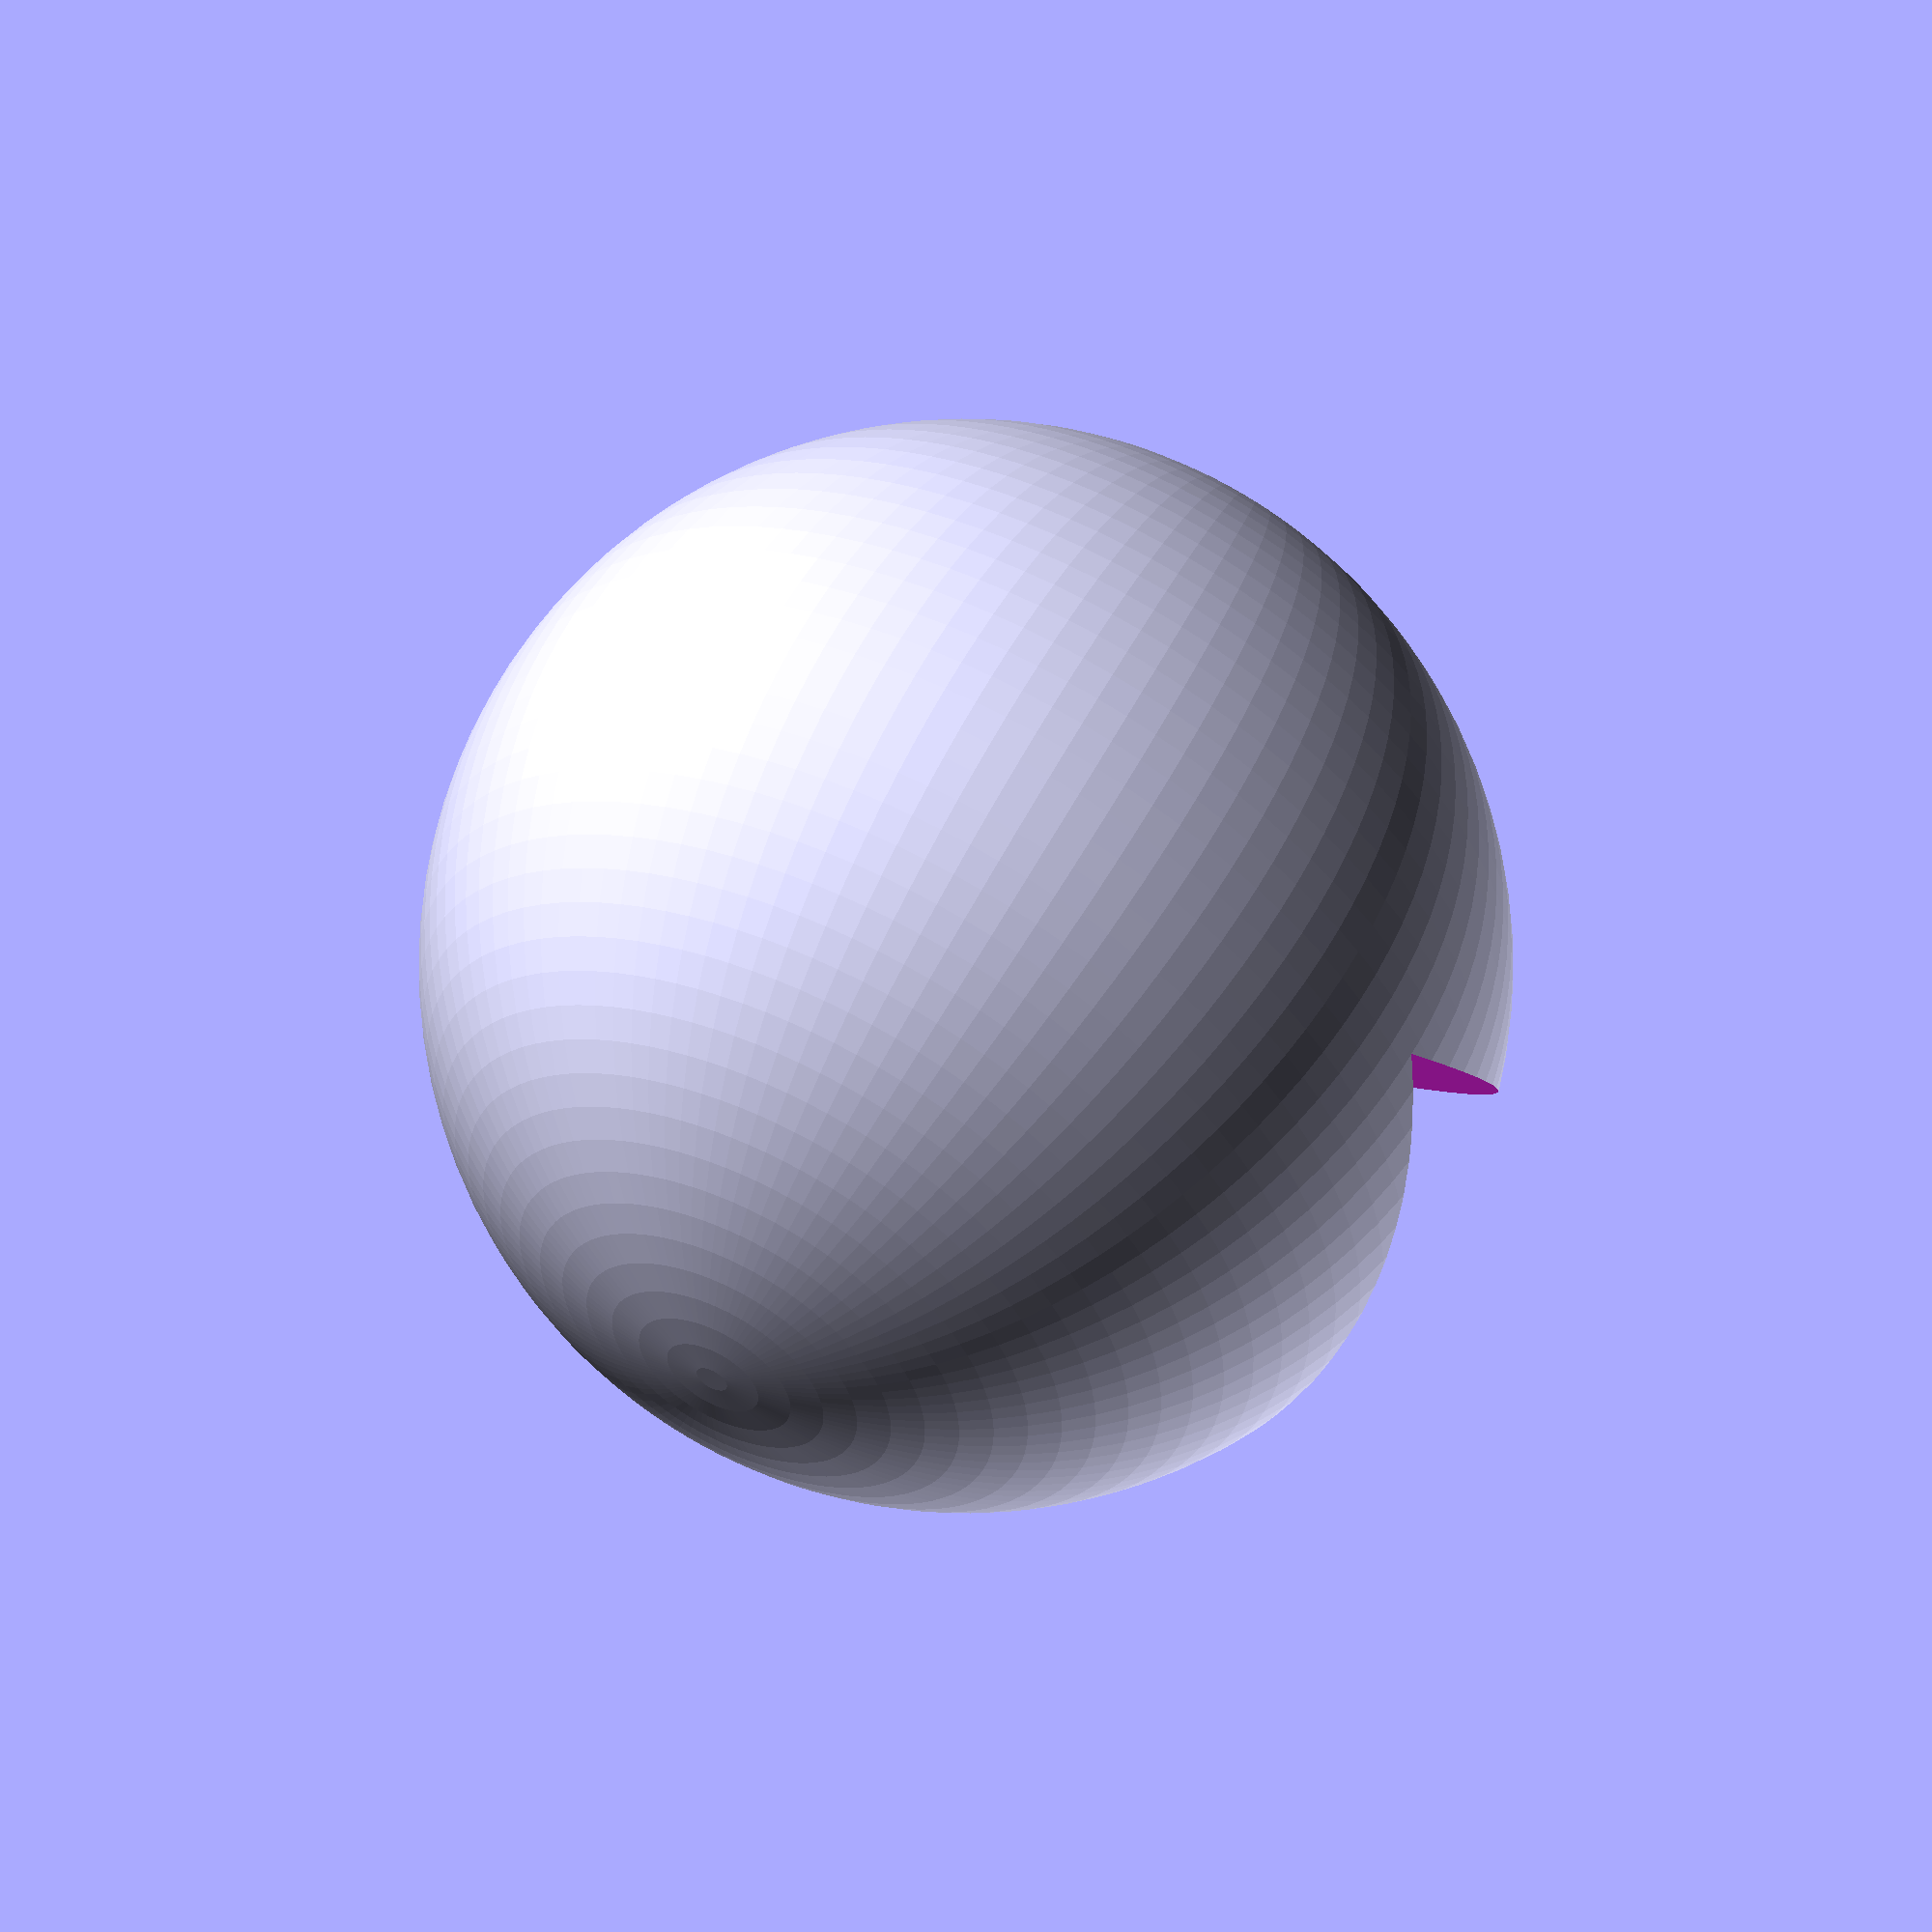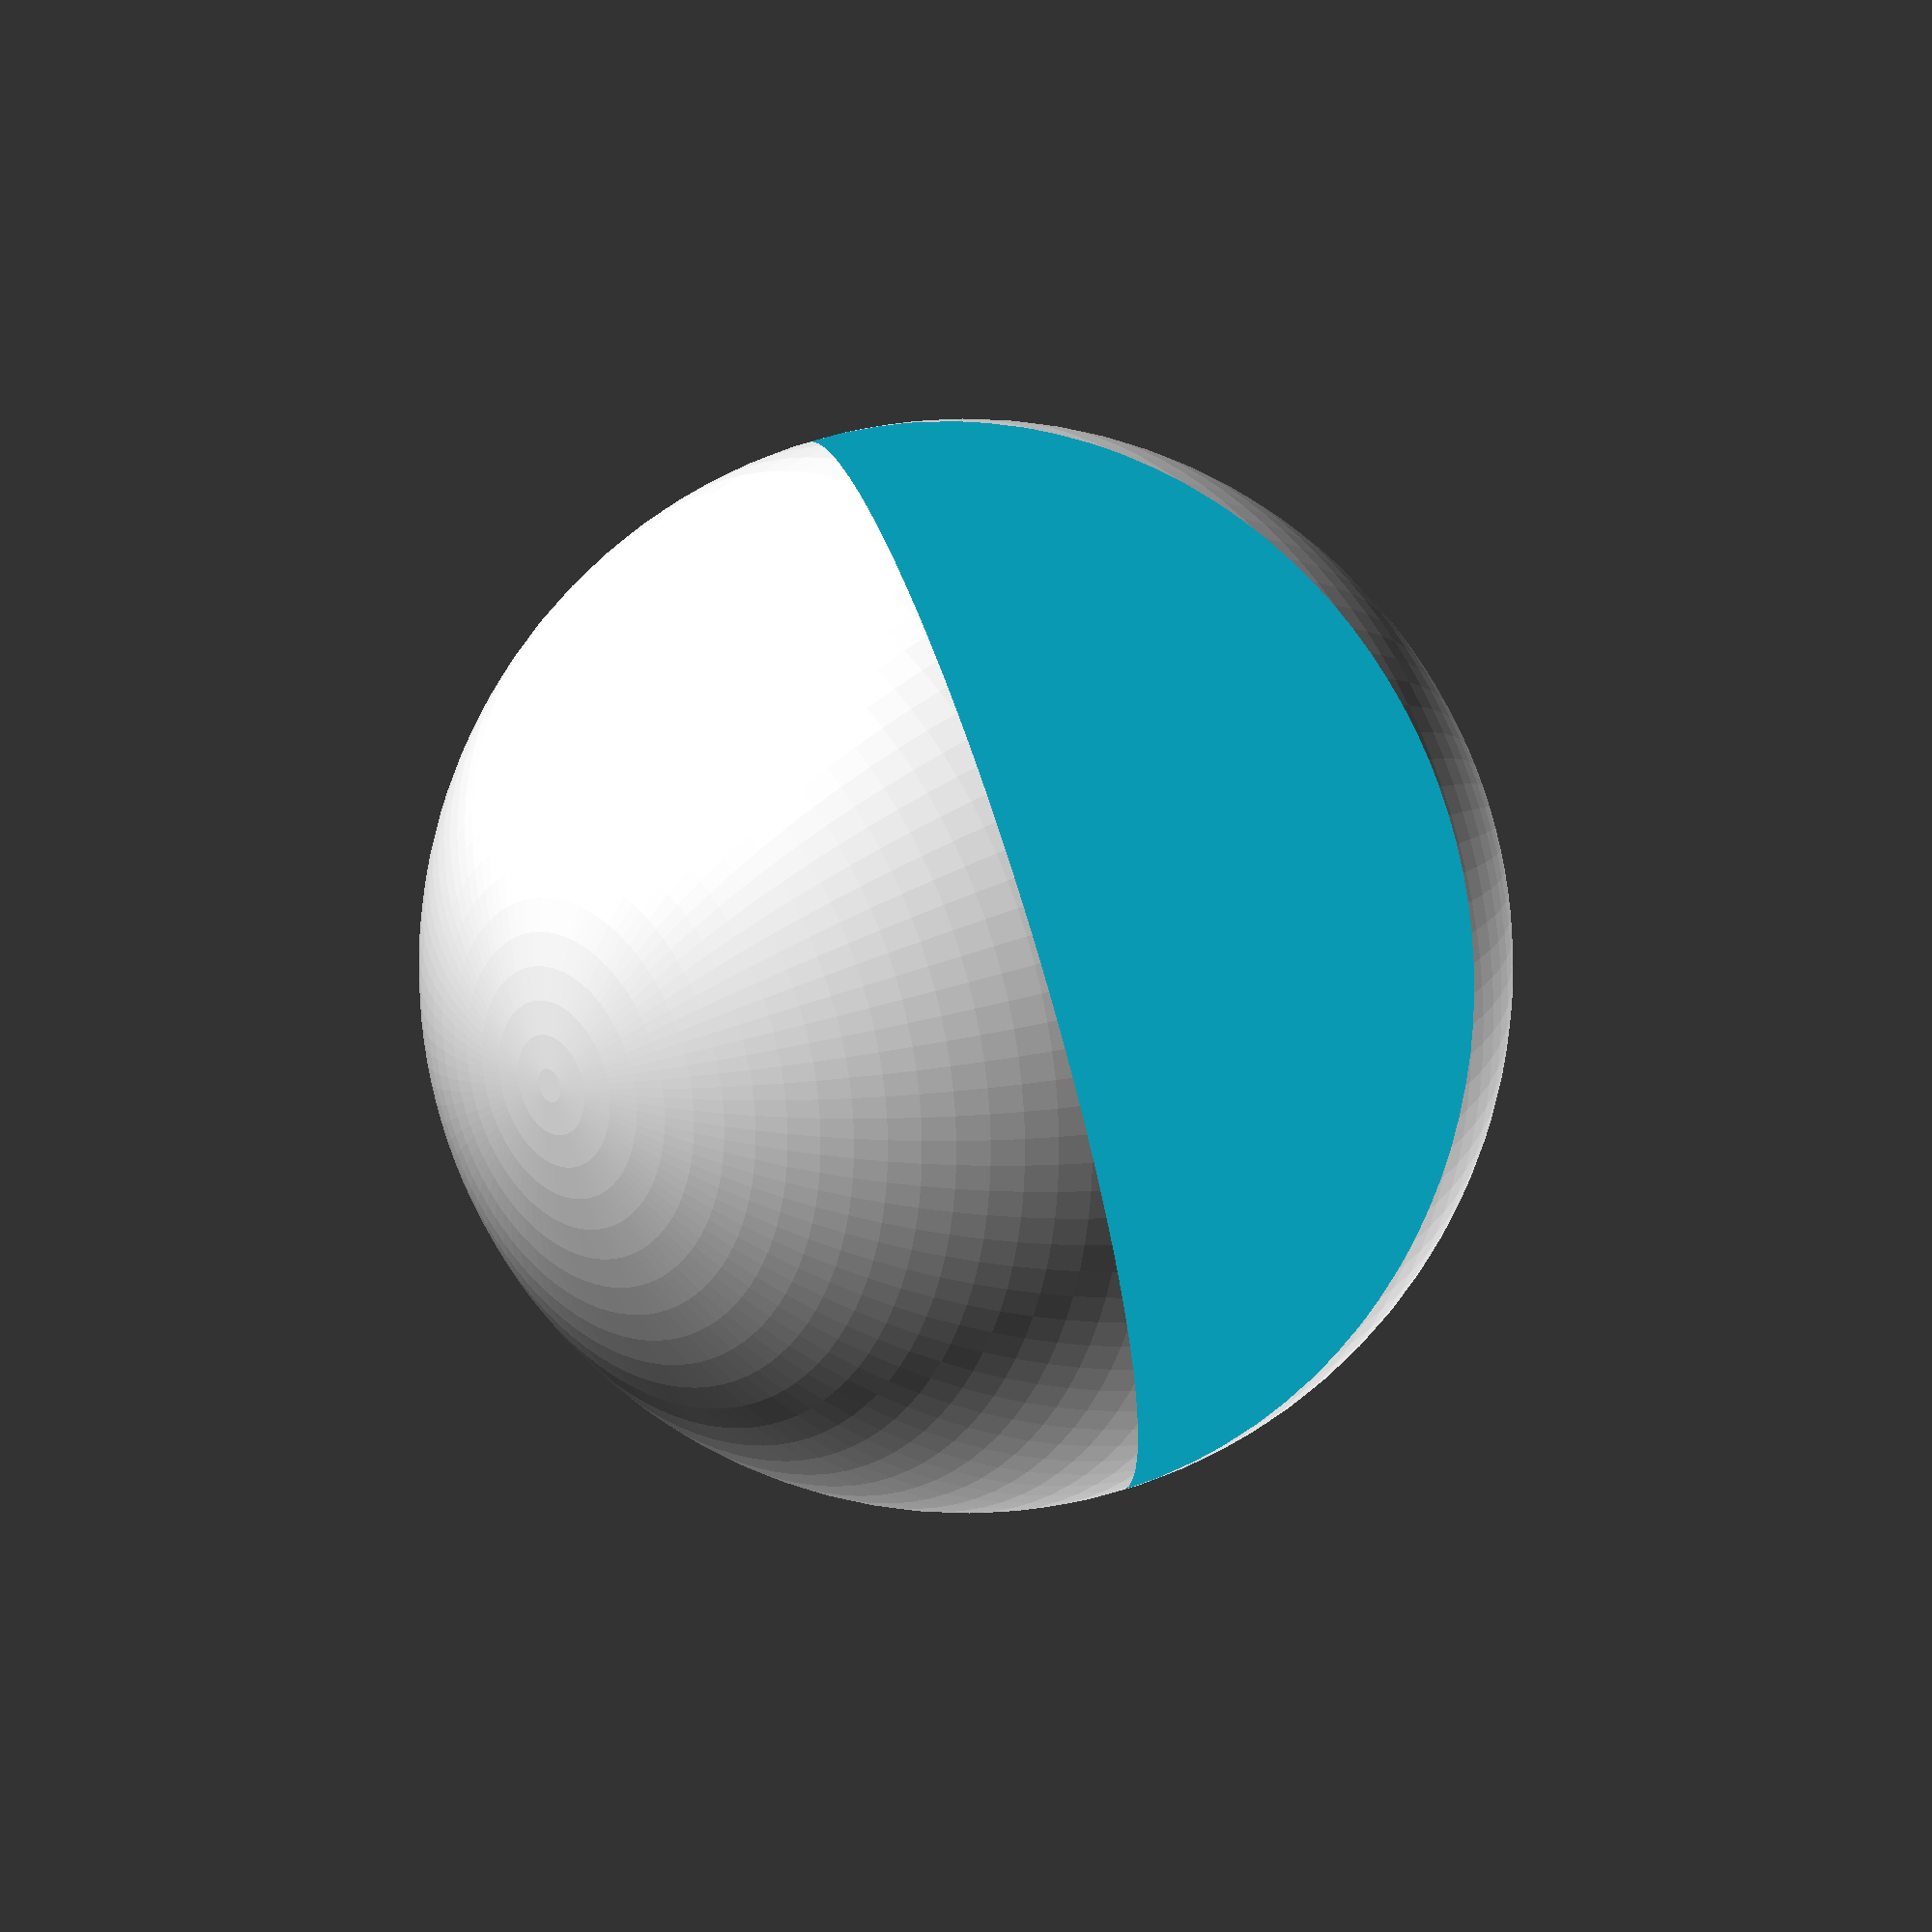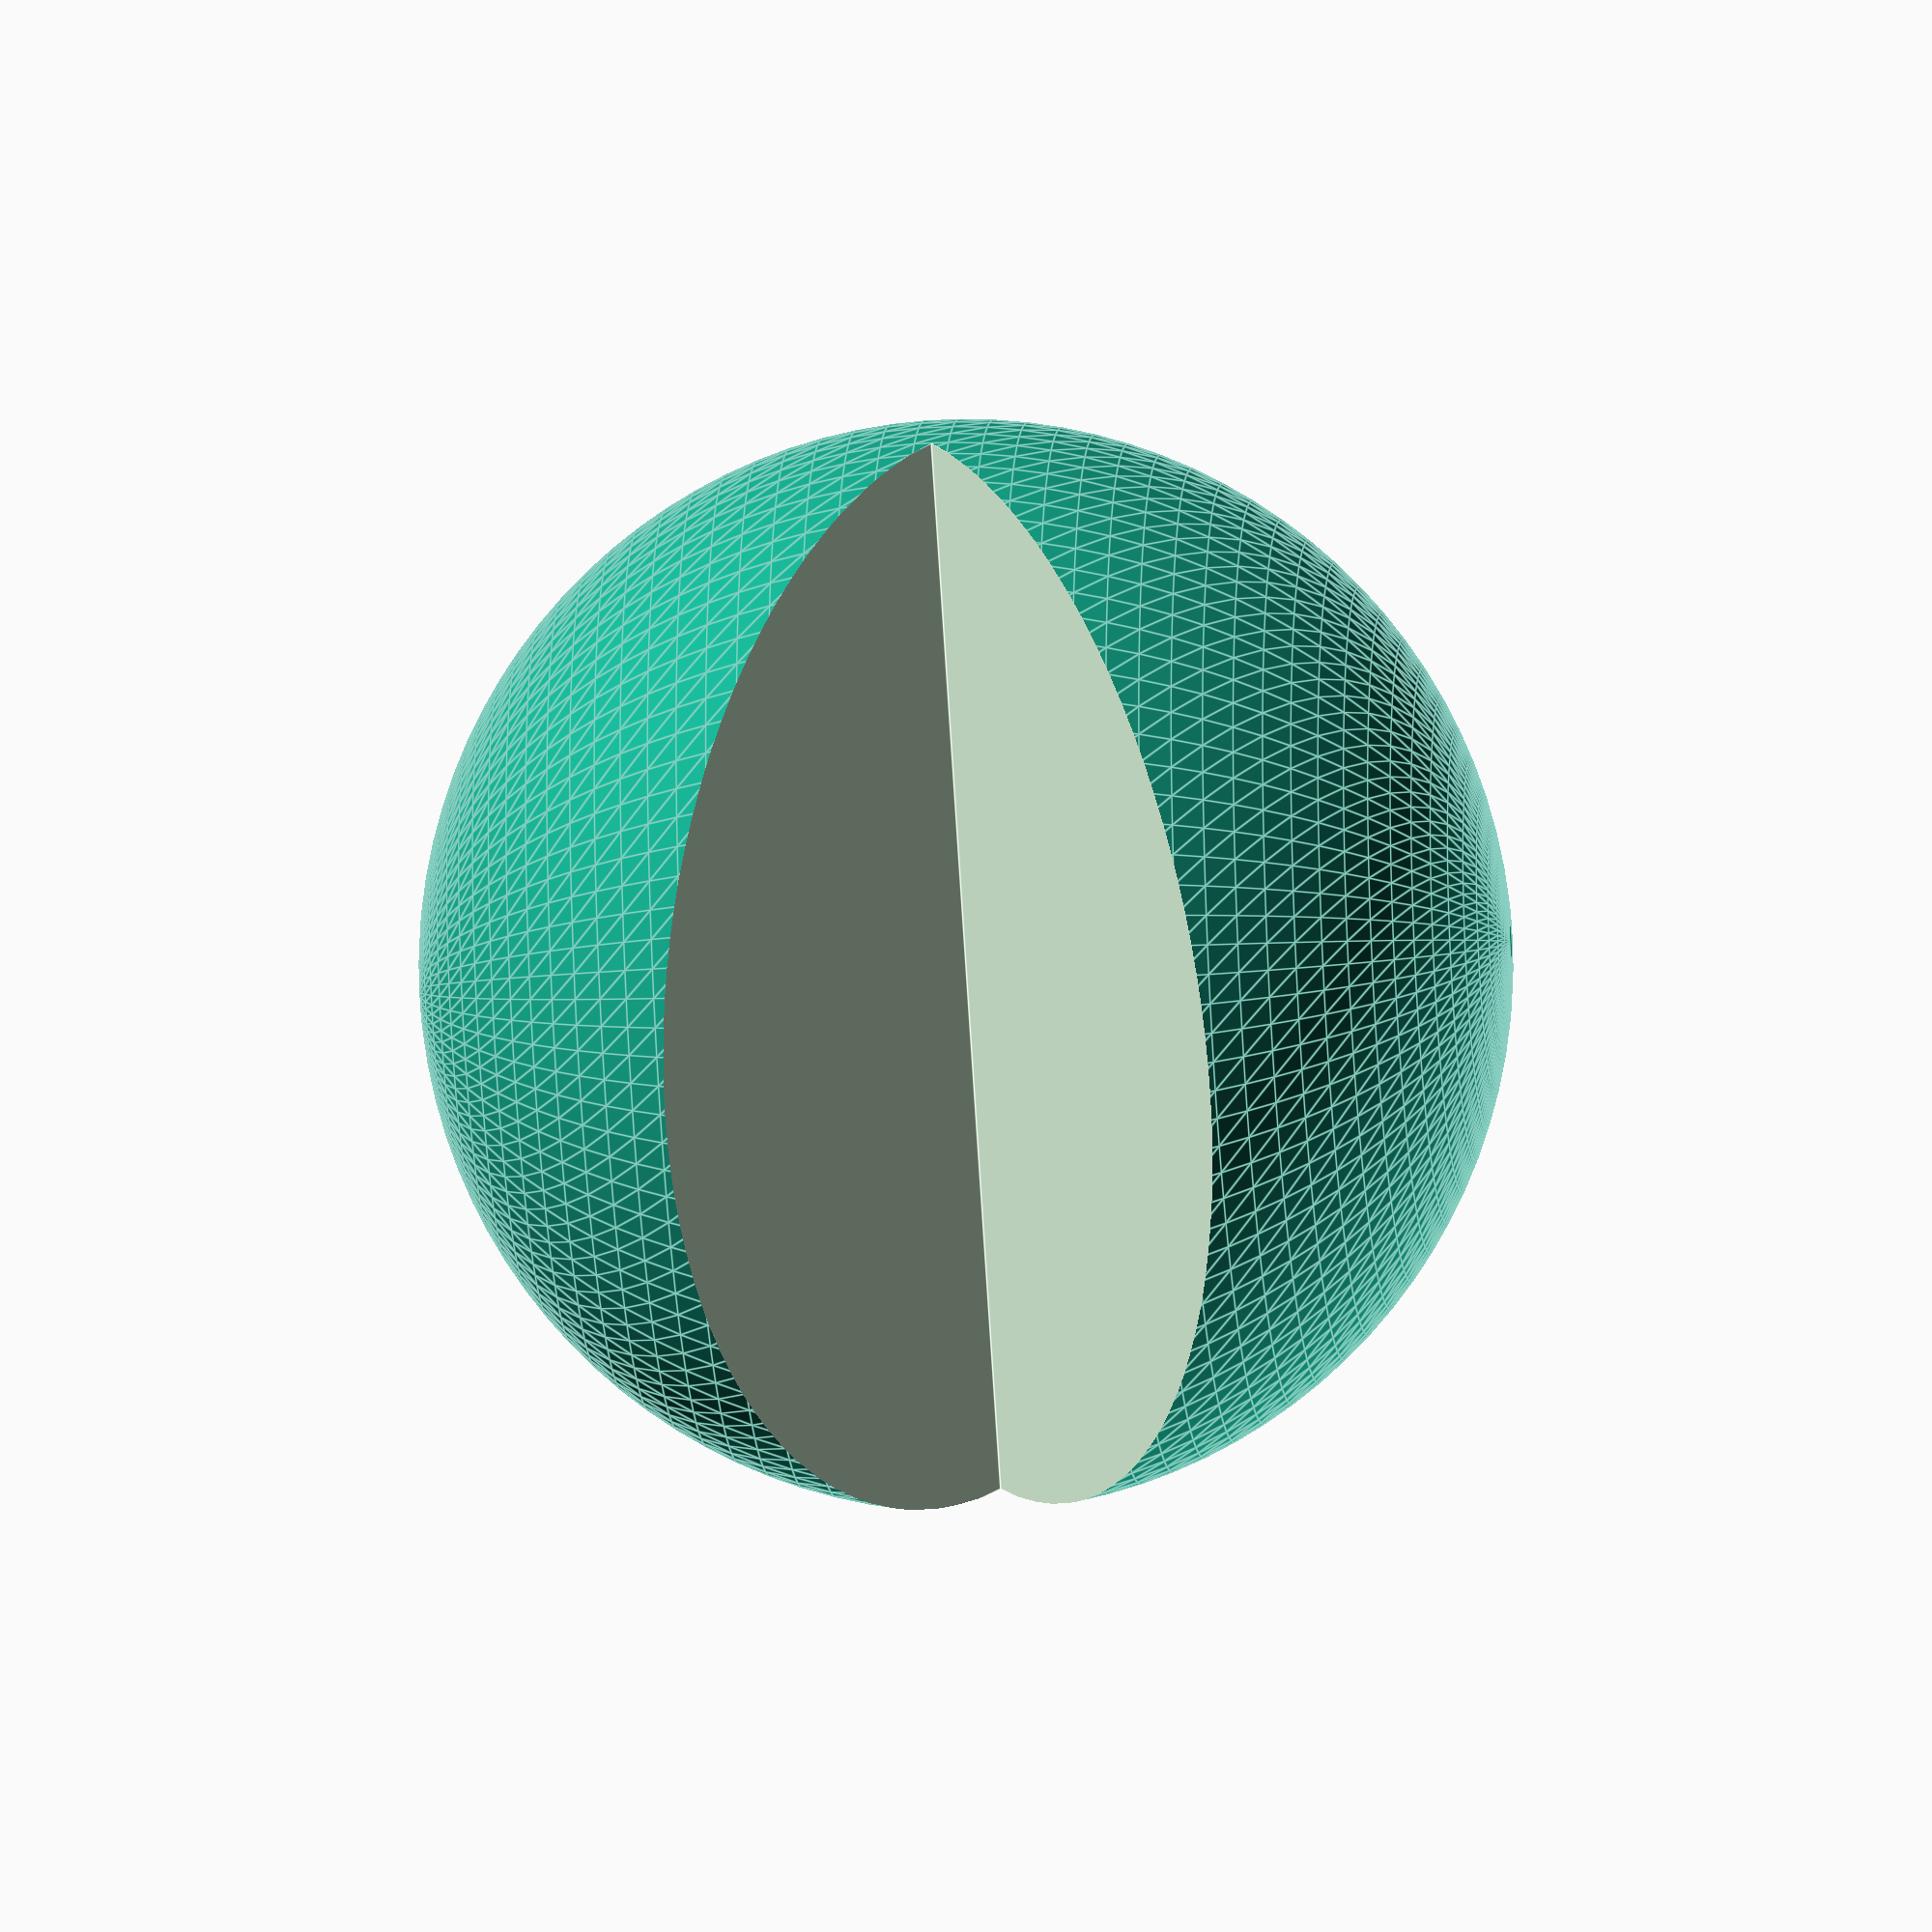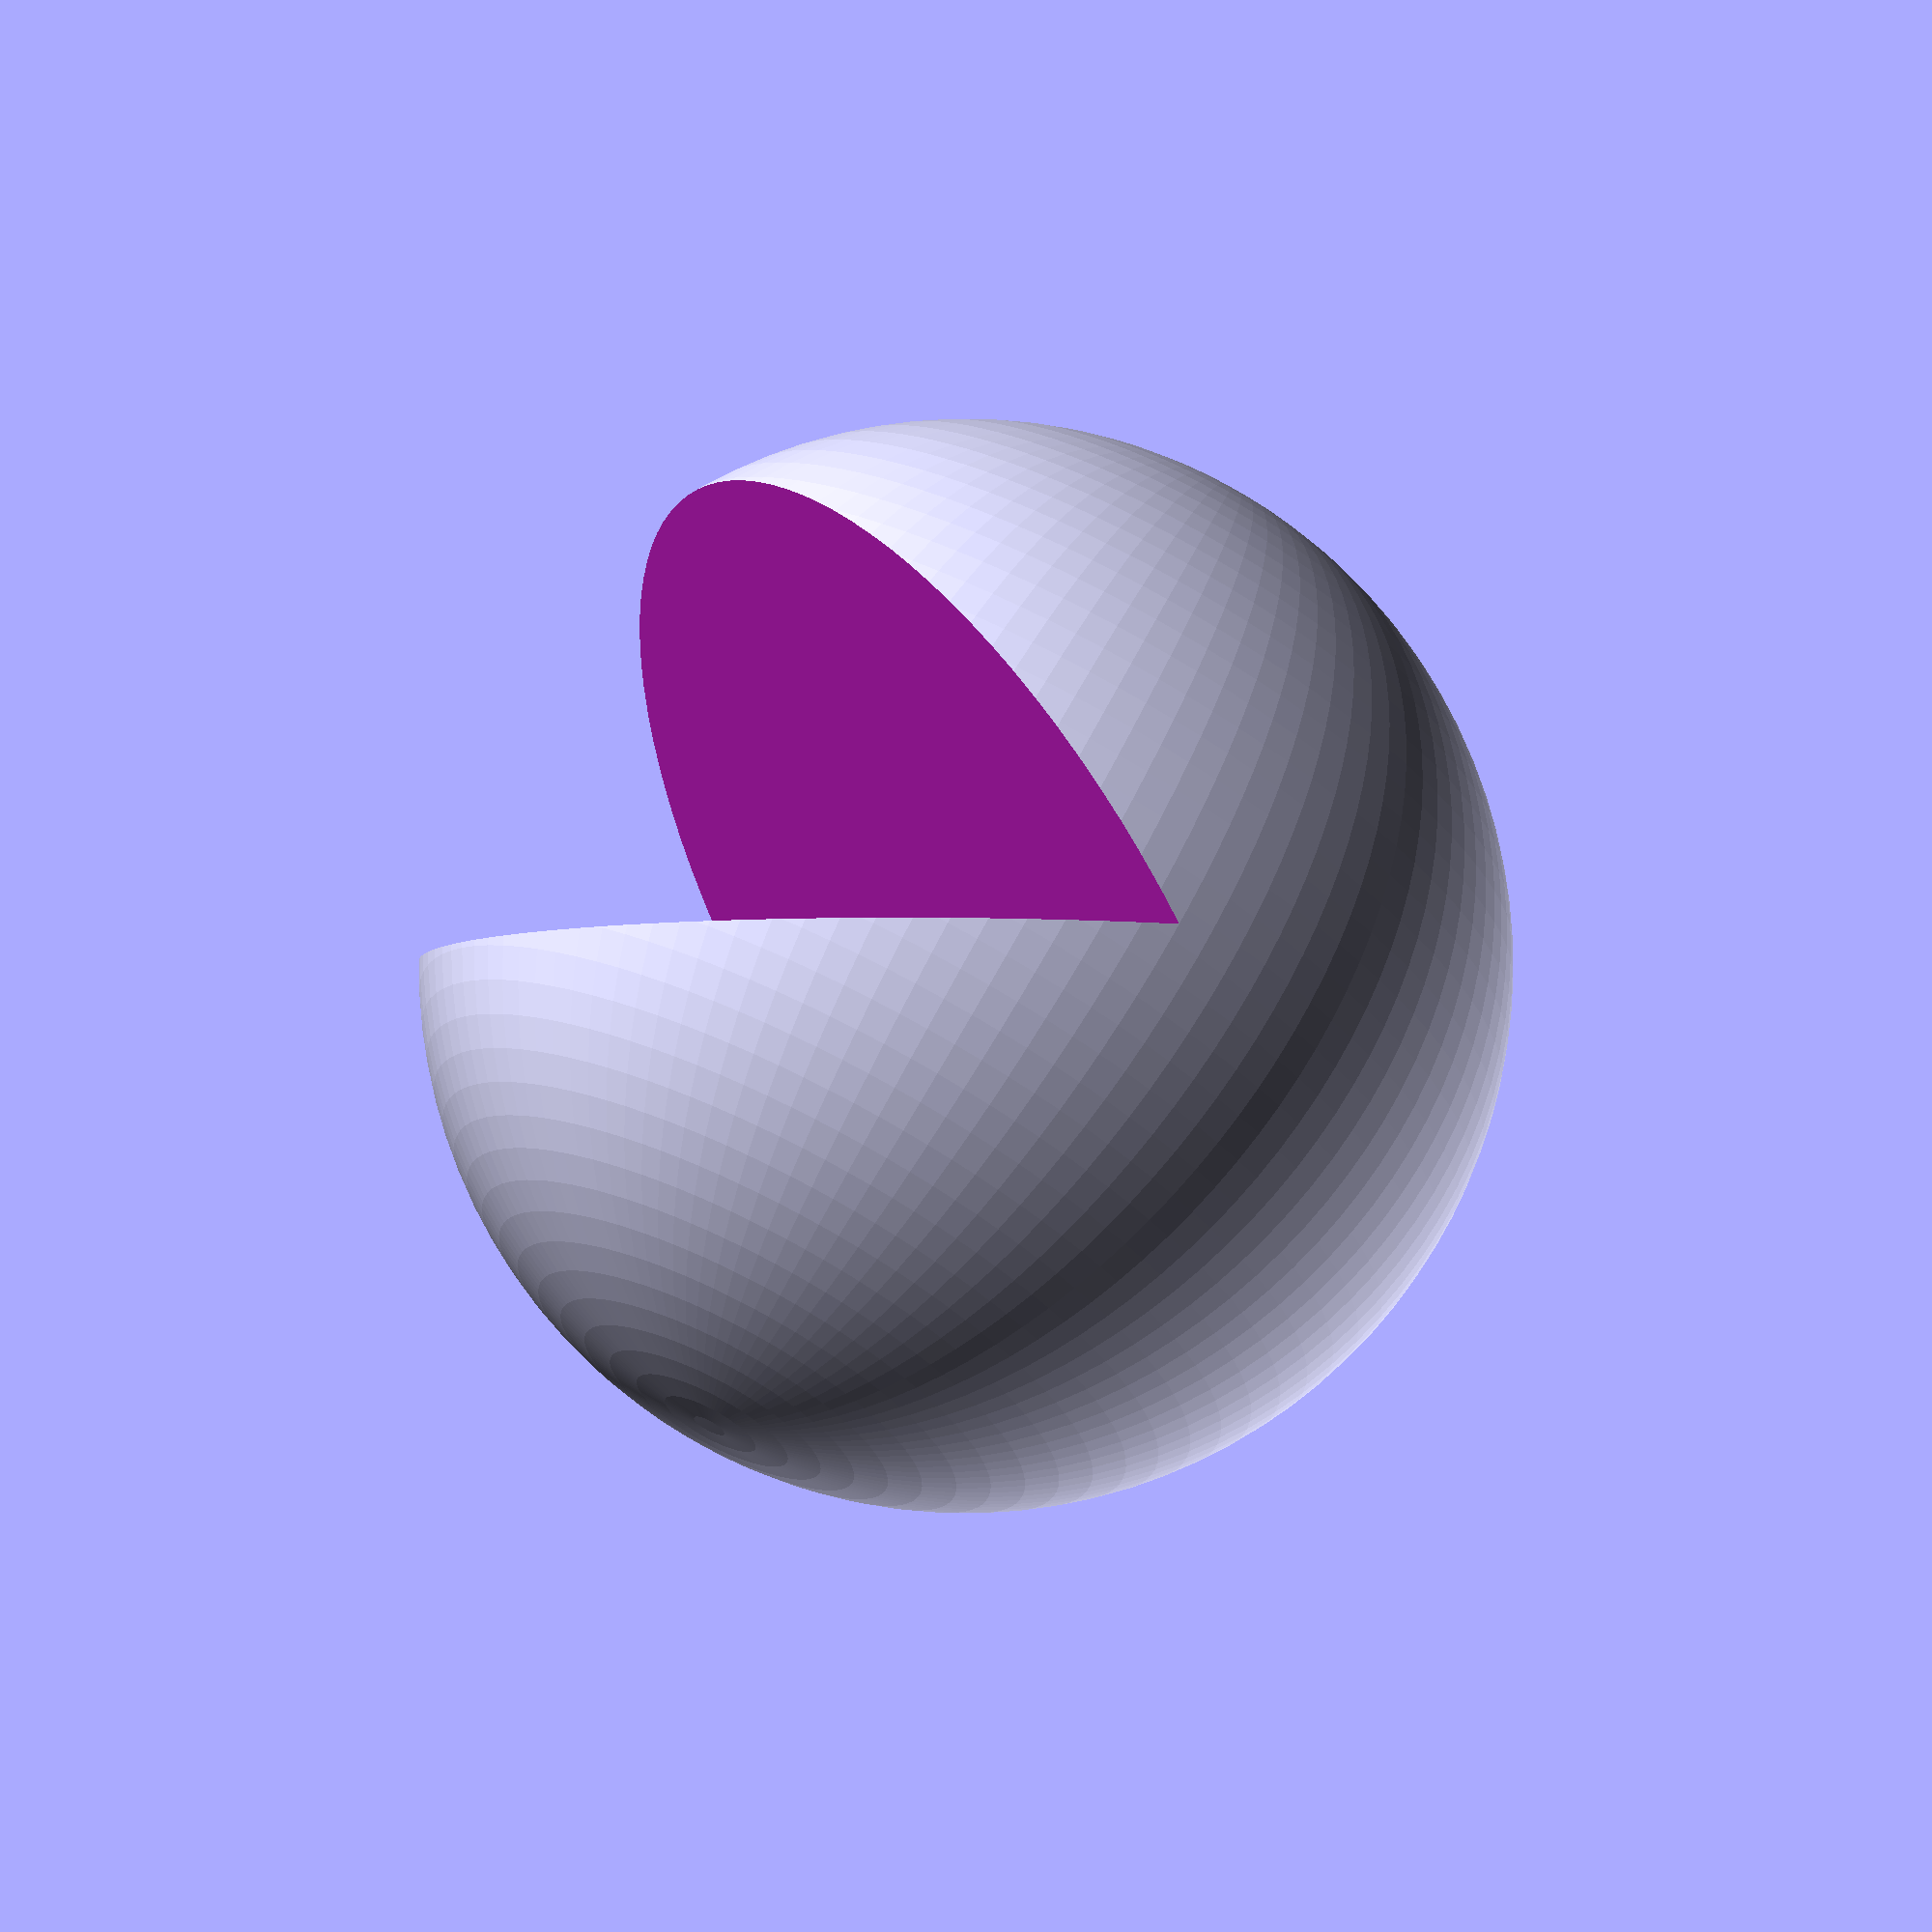
<openscad>
/*
Jaeho's 3D printing
Pac-Man
*/

module mymodule(myradius){
    difference(){
        sphere(myradius, $fn=100);
        translate([-myradius,myradius,0]){rotate([90,0,0]){cylinder(r=myradius,h=myradius*2,$fn=3);}}
    }
}

mymodule(10);
</openscad>
<views>
elev=301.4 azim=293.1 roll=207.7 proj=o view=solid
elev=160.3 azim=206.6 roll=310.4 proj=o view=solid
elev=209.8 azim=46.6 roll=85.0 proj=o view=edges
elev=287.8 azim=26.2 roll=28.0 proj=o view=solid
</views>
